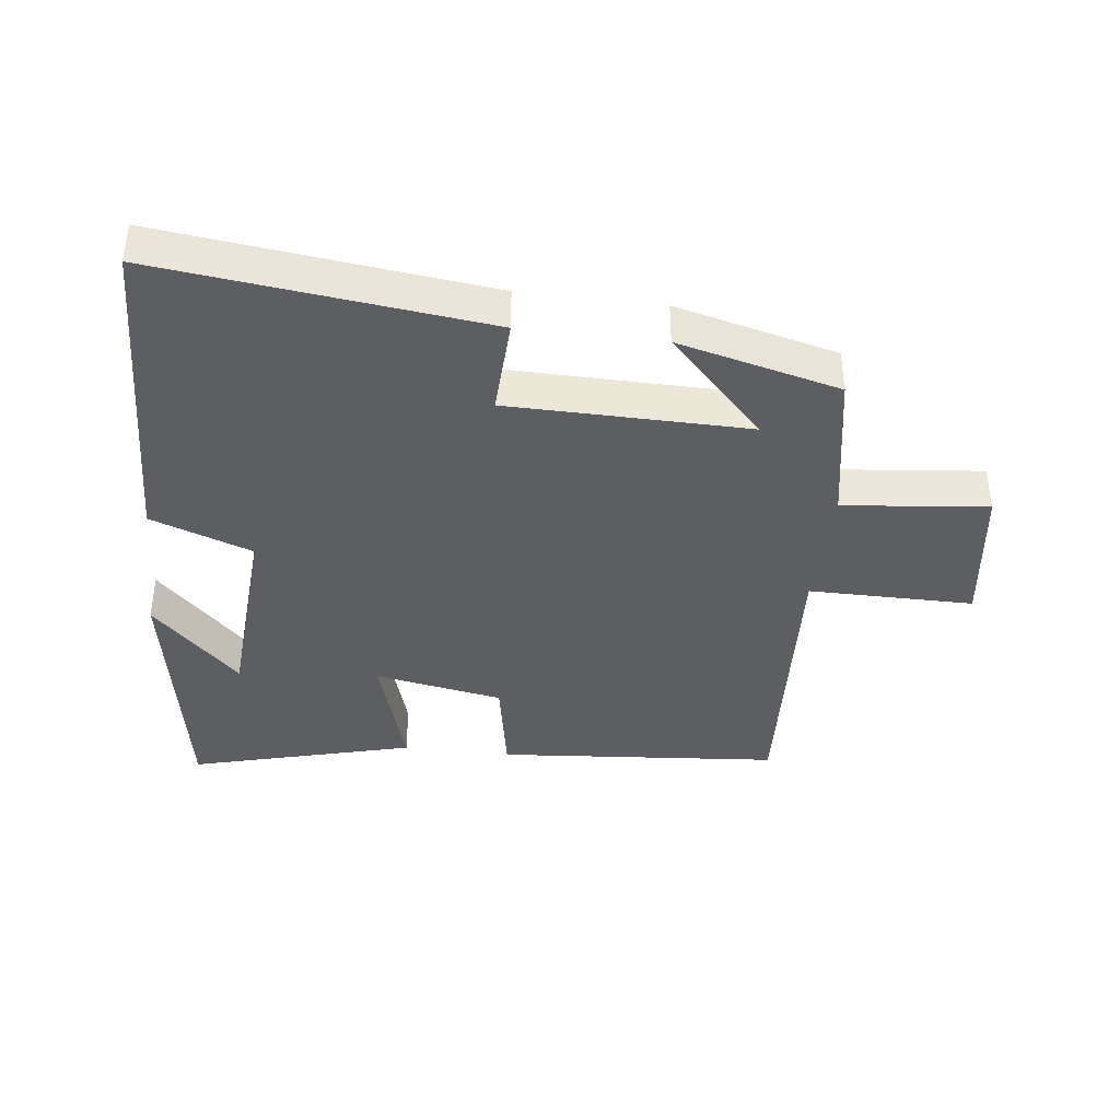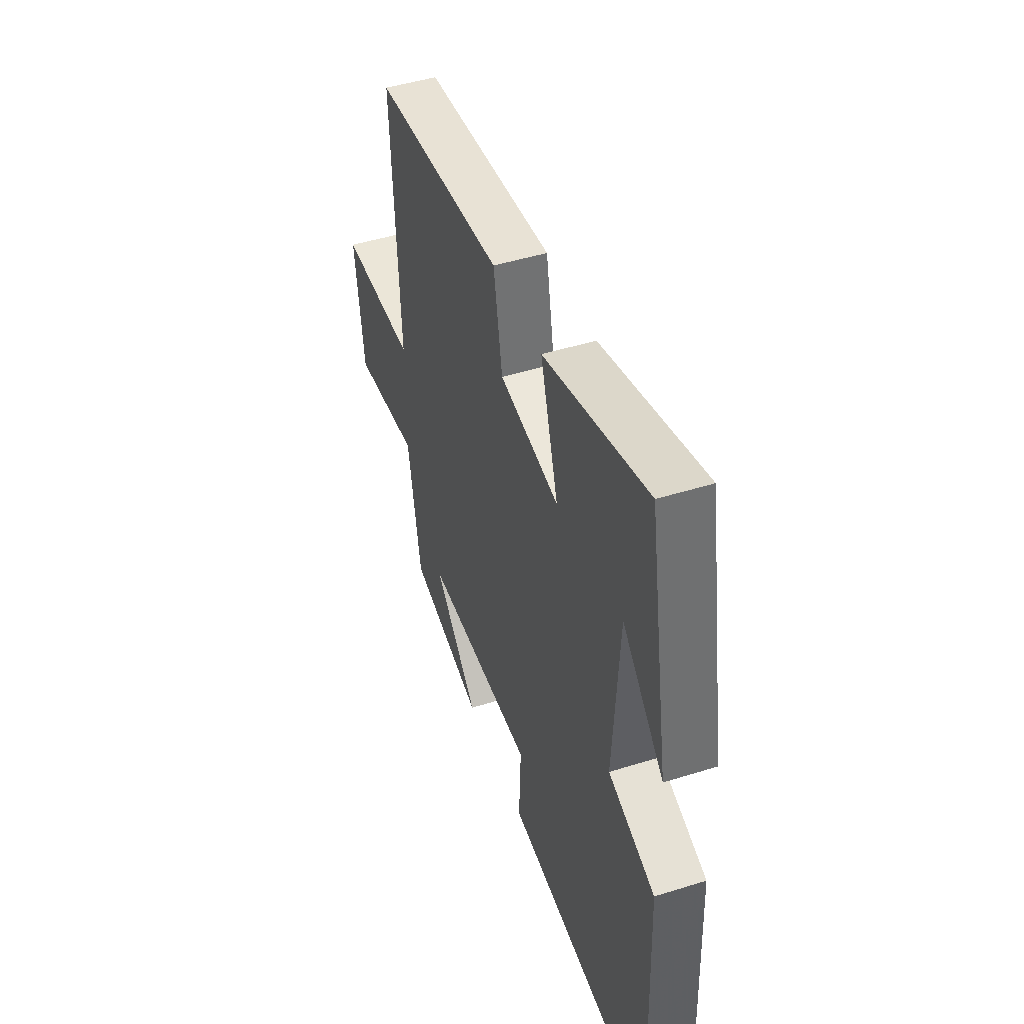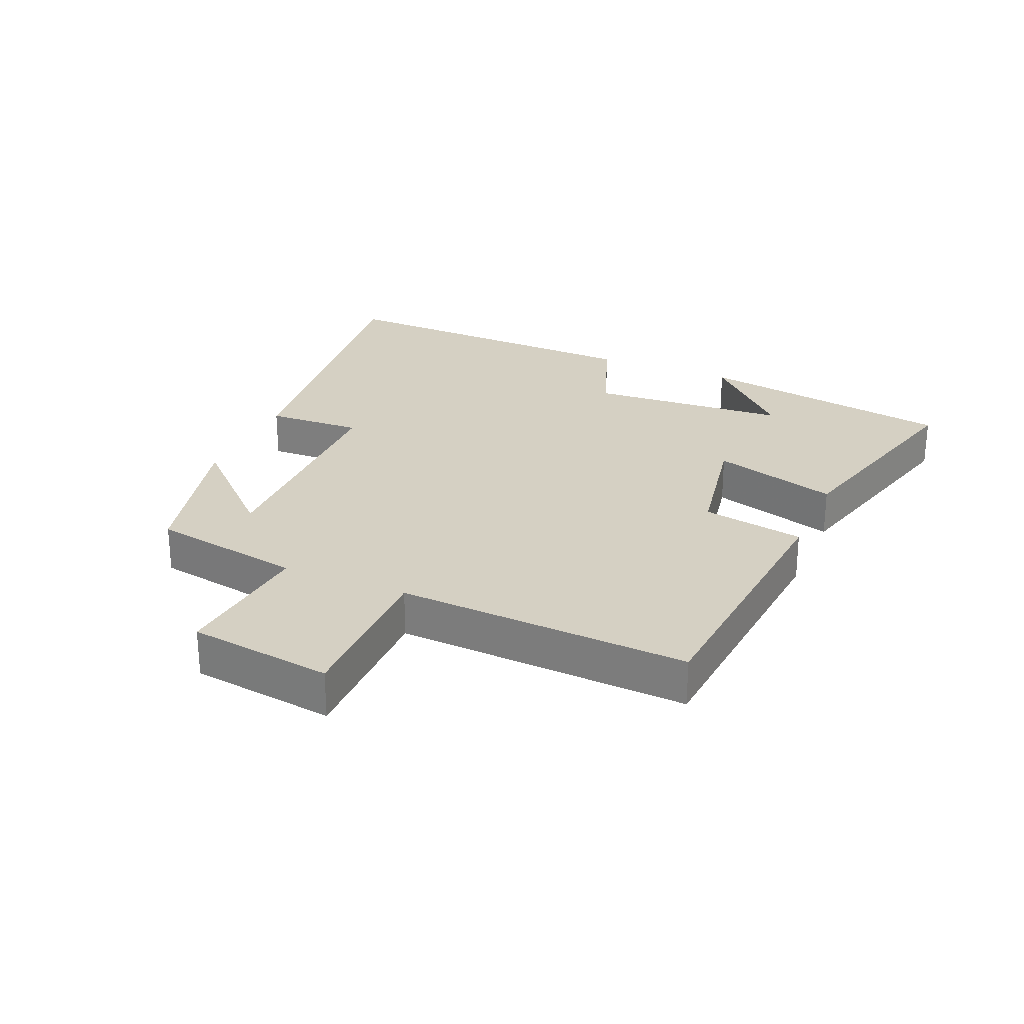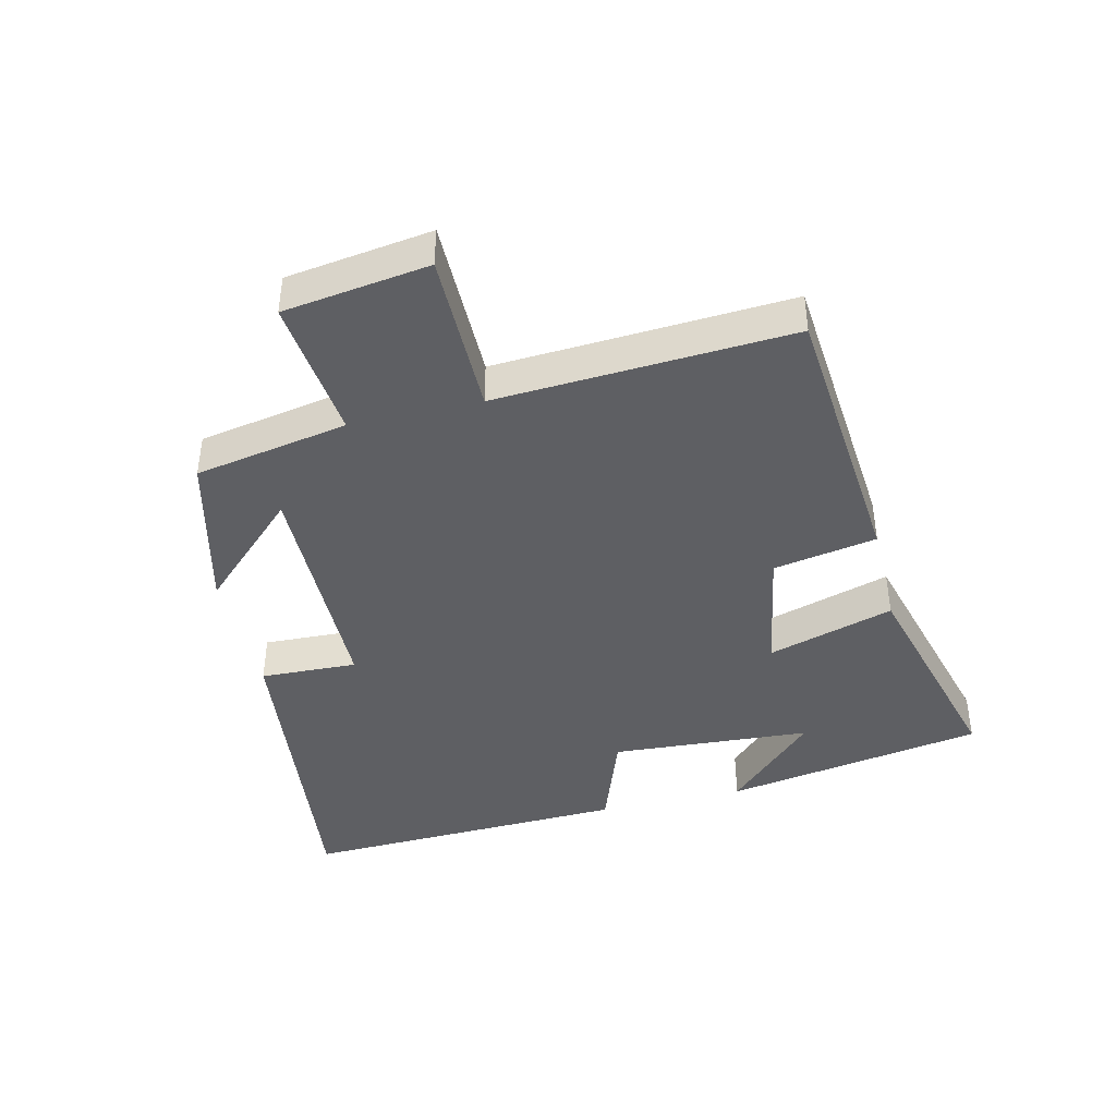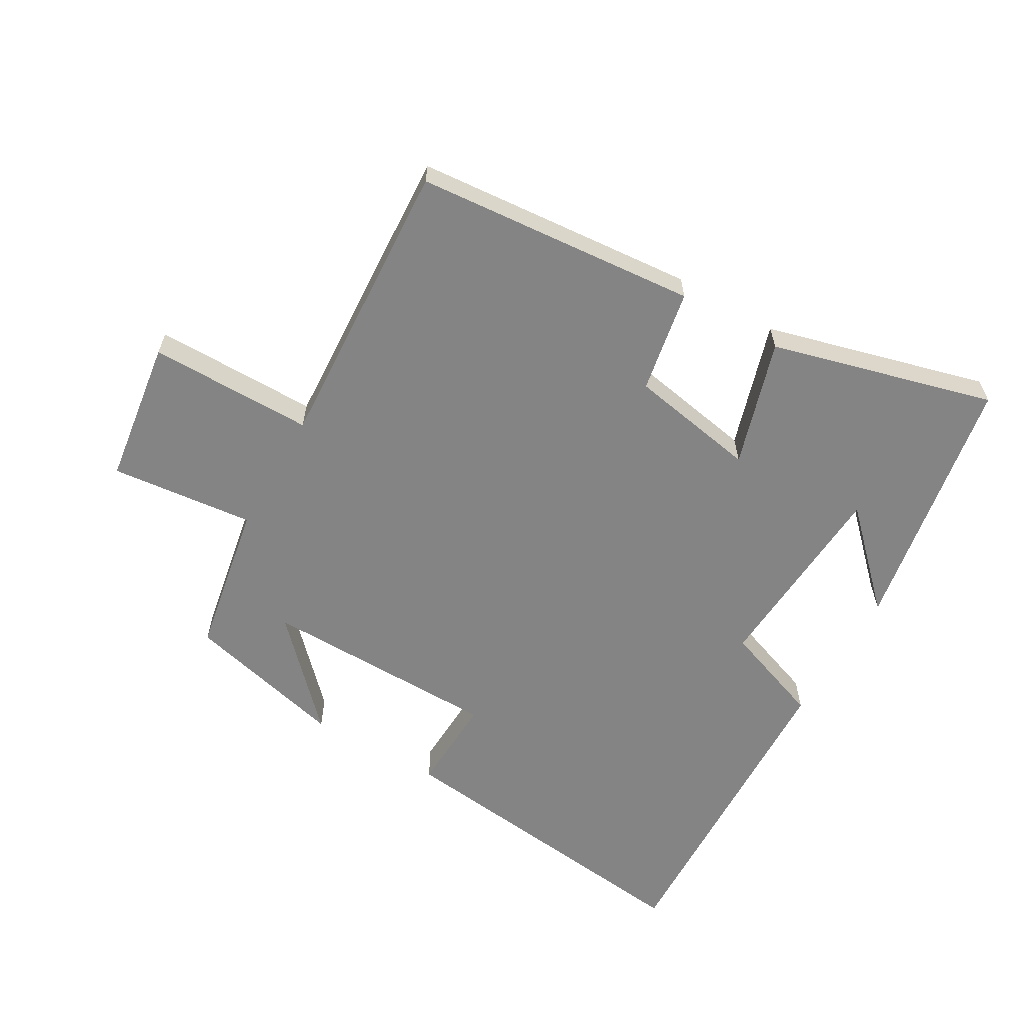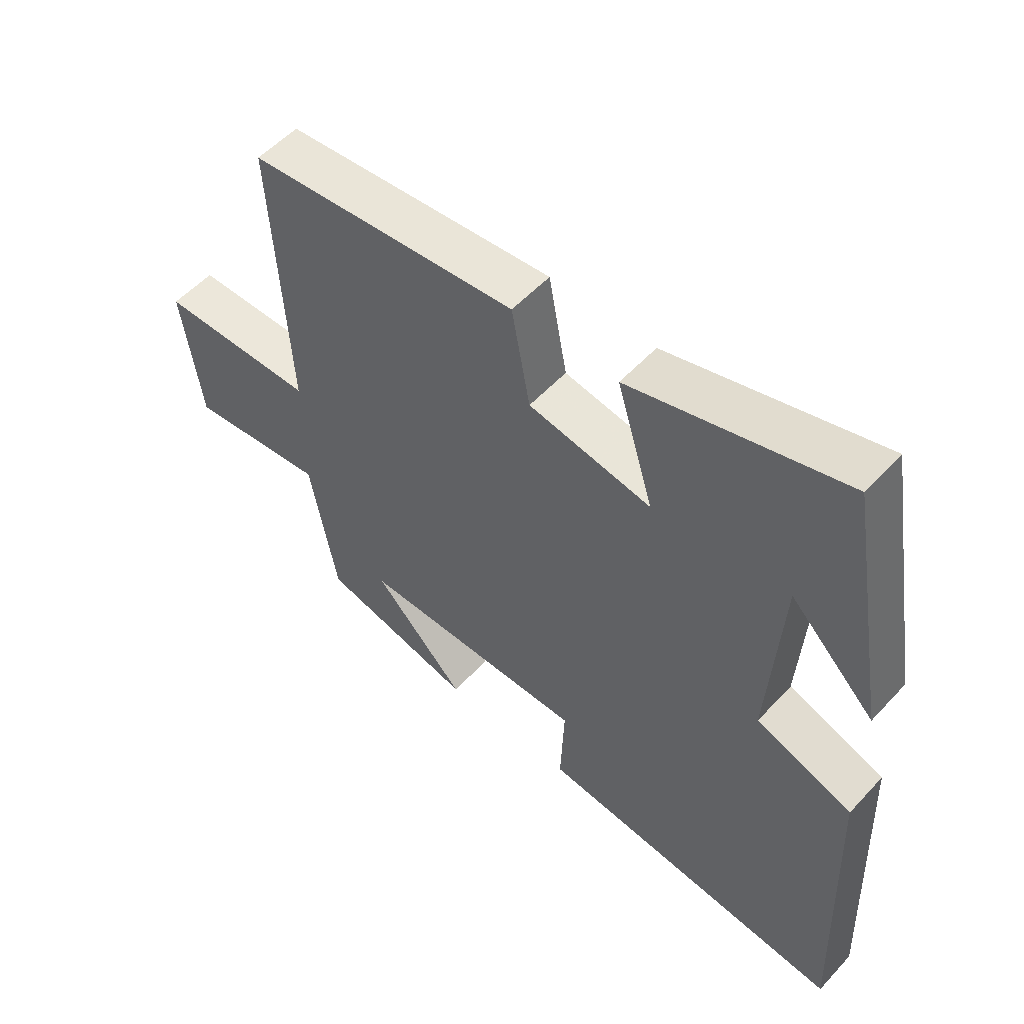
<metadata>
{"format":"obj","ext":"obj","renderer":"f3d","projection":"perspective","resolution":1024,"background":"white","views":[{"elev":-39.3,"azim":173.0,"up":"+Y"},{"elev":46.5,"azim":70.3,"up":"+Z"},{"elev":26.3,"azim":-67.0,"up":"+Y"},{"elev":-41.7,"azim":-76.6,"up":"+Y"},{"elev":-61.3,"azim":-30.1,"up":"+Y"},{"elev":54.1,"azim":41.6,"up":"+Z"}]}
</metadata>
<code>
v 0.429 0.07 0.593
v 0.5 0.07 0.186
v 0.362 0.07 0.323
v 0.342 0.07 0.011
v 0.5 0.07 -0.046
v 0.519 0.07 -0.558
v 0.011 0.07 -0.5
v 0.017 0.07 -0.349
v -0.355 0.07 -0.345
v -0.205 0.07 -0.5
v -0.456 0.07 -0.438
v -0.5 0.07 -0.199
v -0.724 0.07 -0.223
v -0.756 0.07 0.003
v -0.5 0.07 0.003
v -0.527 0.07 0.462
v -0.088 0.07 0.5
v -0.058 0.07 0.339
v 0.142 0.07 0.303
v 0.082 0.07 0.5
v 0.429 0 0.593
v 0.5 0 0.186
v 0.362 0 0.323
v 0.342 0 0.011
v 0.5 0 -0.046
v 0.519 0 -0.558
v 0.011 0 -0.5
v 0.017 0 -0.349
v -0.355 0 -0.345
v -0.205 0 -0.5
v -0.456 0 -0.438
v -0.5 0 -0.199
v -0.724 0 -0.223
v -0.756 0 0.003
v -0.5 0 0.003
v -0.527 0 0.462
v -0.088 0 0.5
v -0.058 0 0.339
v 0.142 0 0.303
v 0.082 0 0.5
f 19 20 1
f 15 16 17 18
f 15 18 19
f 12 13 14 15
f 12 15 19
f 9 10 11 12
f 8 9 12 19
f 6 7 8
f 5 6 8
f 4 5 8
f 3 4 8 19
f 1 2 3
f 1 3 19
f 21 40 39
f 38 37 36 35
f 39 38 35
f 35 34 33 32
f 39 35 32
f 32 31 30 29
f 39 32 29 28
f 28 27 26
f 28 26 25
f 28 25 24
f 39 28 24 23
f 23 22 21
f 39 23 21
f 1 21 22 2
f 2 22 23 3
f 3 23 24 4
f 4 24 25 5
f 5 25 26 6
f 6 26 27 7
f 7 27 28 8
f 8 28 29 9
f 9 29 30 10
f 10 30 31 11
f 11 31 32 12
f 12 32 33 13
f 13 33 34 14
f 14 34 35 15
f 15 35 36 16
f 16 36 37 17
f 17 37 38 18
f 18 38 39 19
f 19 39 40 20
f 20 40 21 1

</code>
